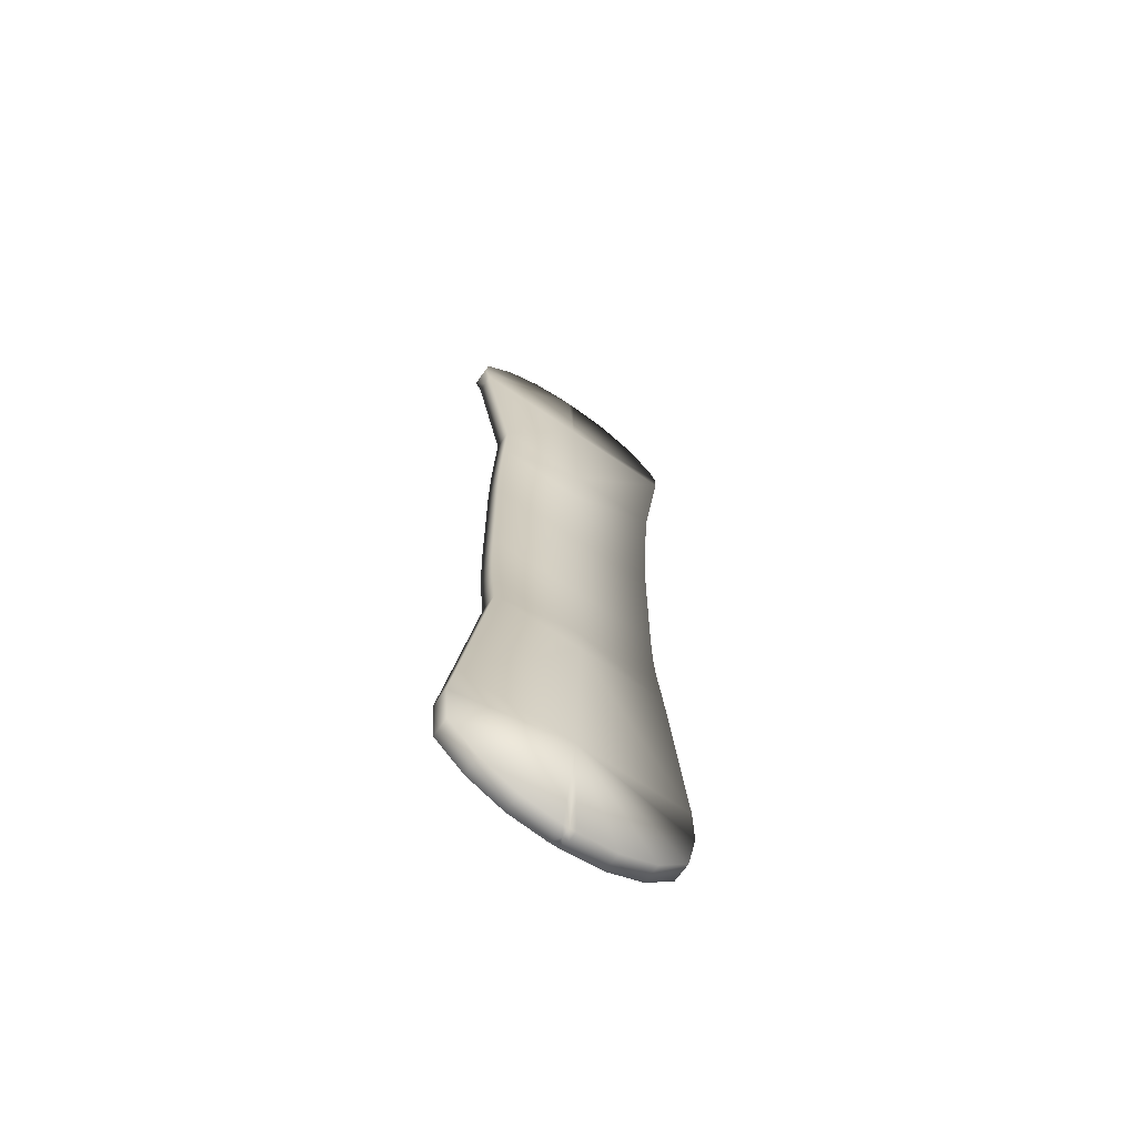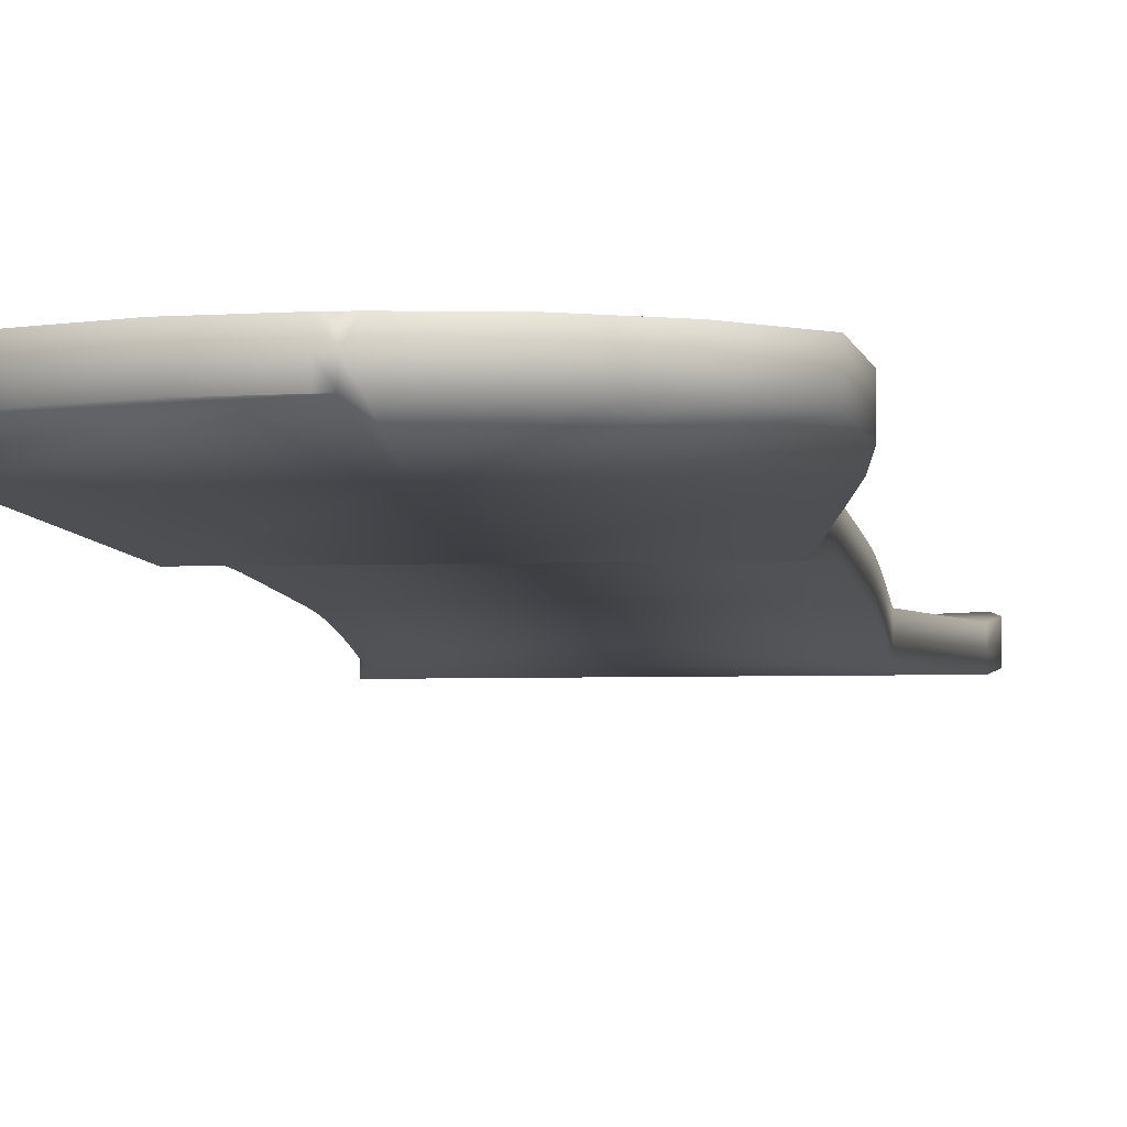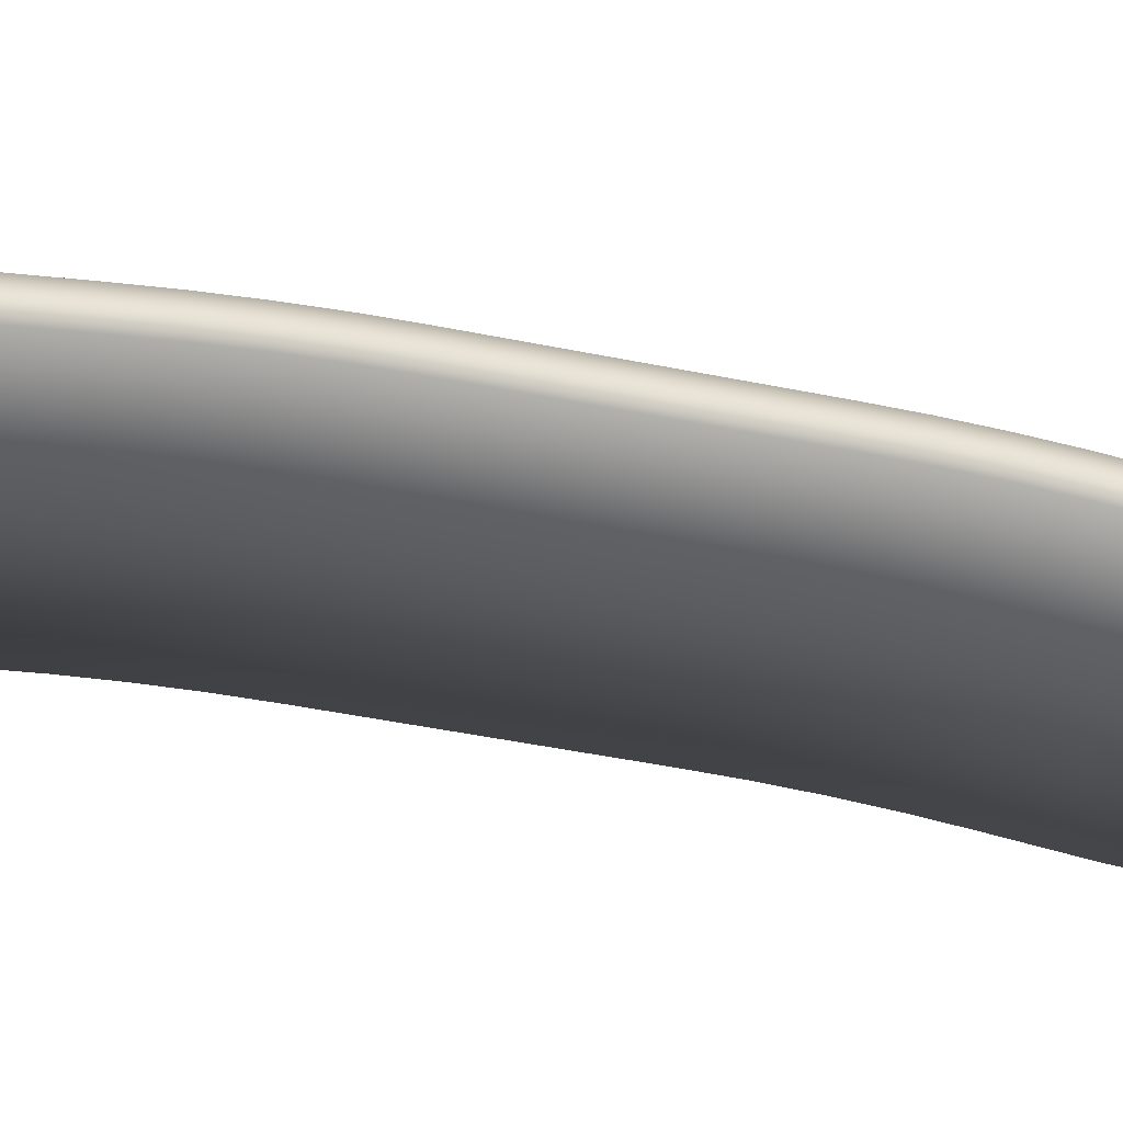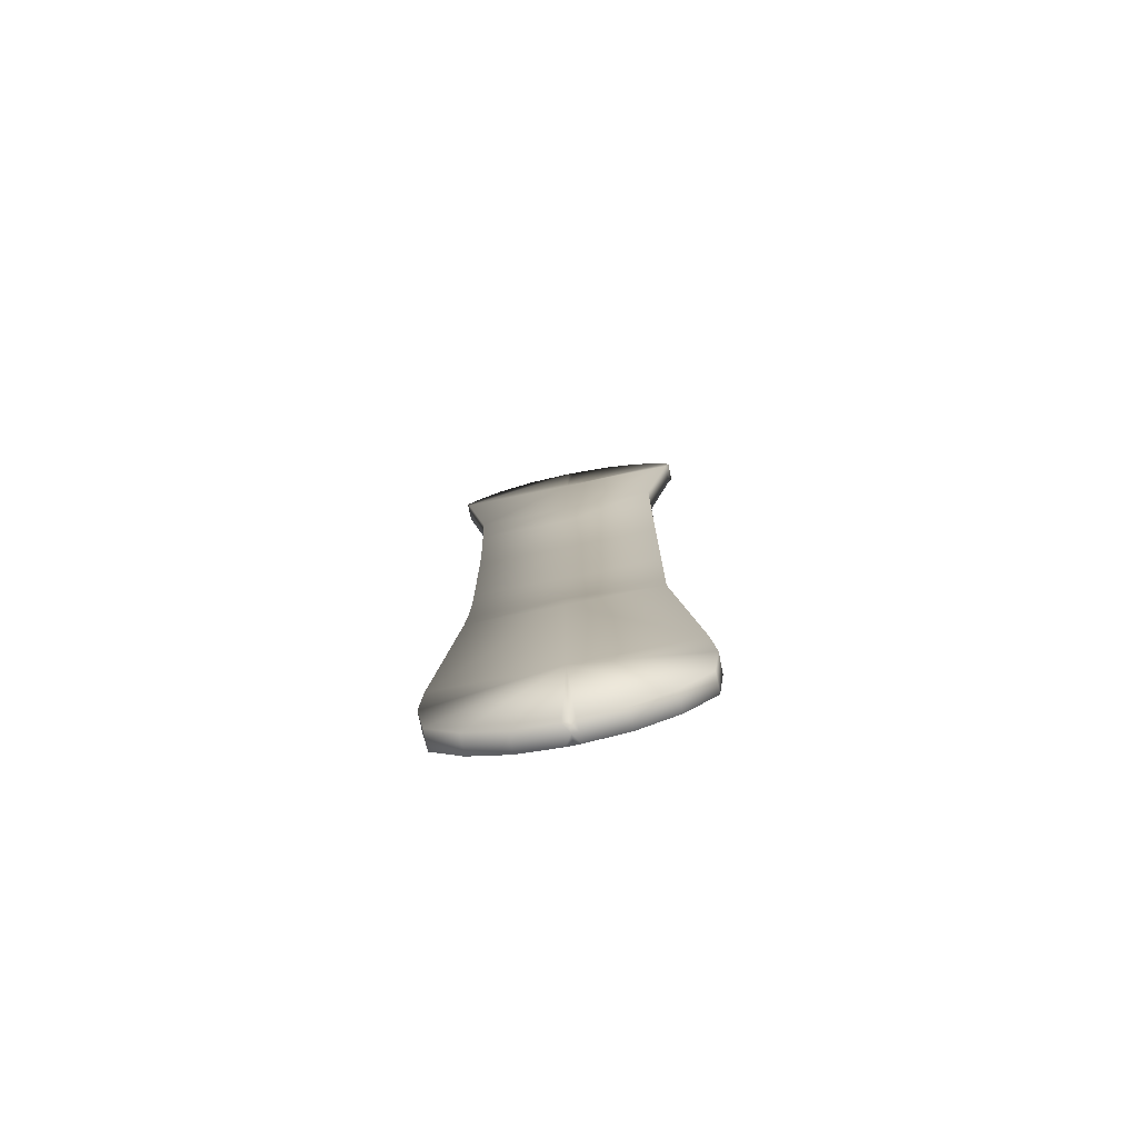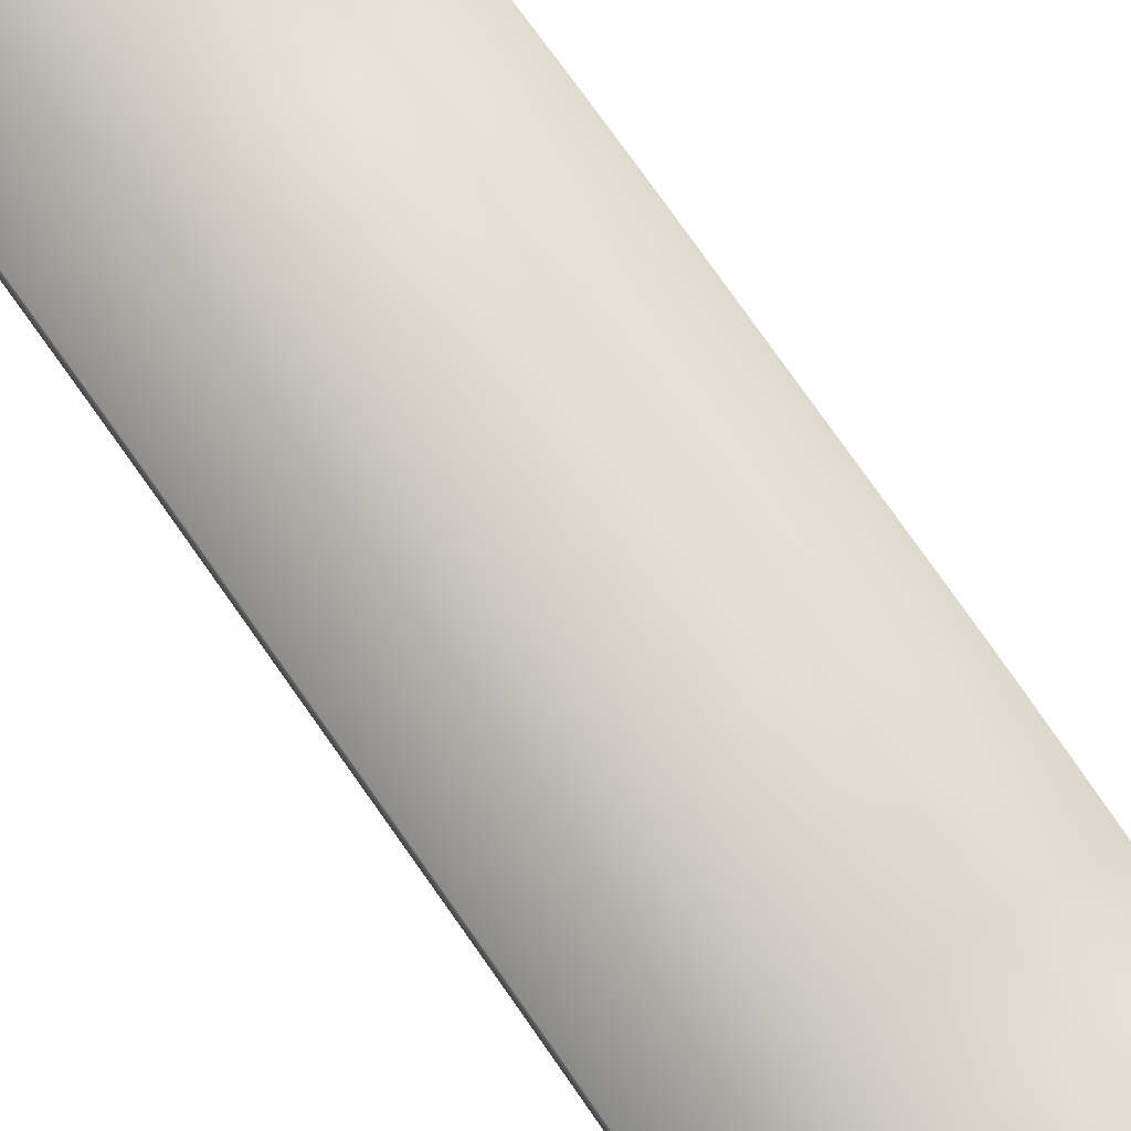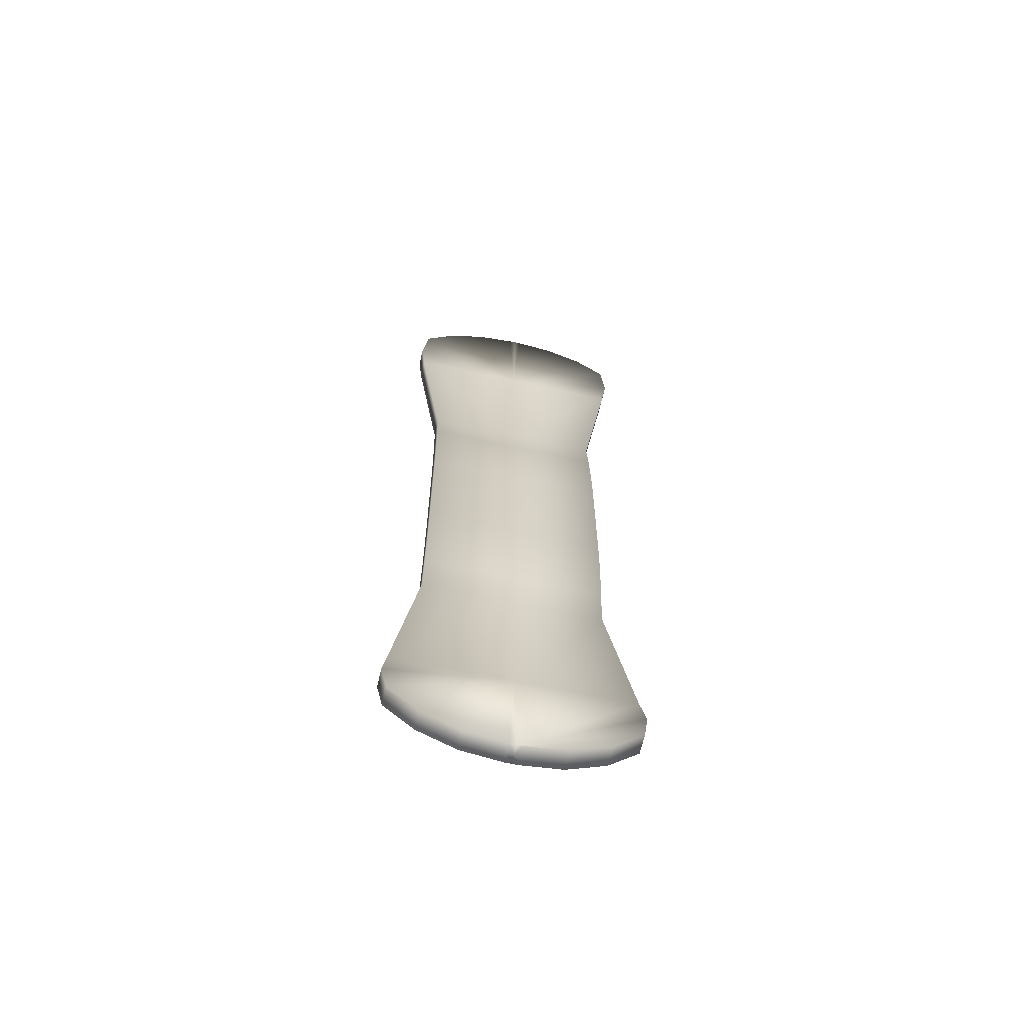
<metadata>
{"format":"obj","ext":"obj","renderer":"f3d","projection":"perspective","resolution":1024,"background":"white","views":[{"elev":-66.6,"azim":-34.7,"up":"+Z"},{"elev":-4.8,"azim":6.1,"up":"+Y"},{"elev":-35.2,"azim":-106.4,"up":"+Y"},{"elev":-76.7,"azim":11.6,"up":"+Z"},{"elev":75.7,"azim":-35.0,"up":"+Y"},{"elev":-64.9,"azim":167.6,"up":"+Z"}]}
</metadata>
<code>
g Cube
v -33.12 -9.226 80.46
v -33.12 -2.226 80.46
v 32.76 -9.226 80.46
v 32.76 -2.226 80.46
v 32.76 -9.226 -73.12
v 32.76 -2.226 -73.12
v -33.12 -9.226 -73.12
v -33.12 -2.226 -73.12
v -42.35 -6.653 140.1
v -42.35 0.3467 140.1
v 41.99 -6.653 140.1
v 41.99 0.3467 140.1
v 41.99 -6.653 -132.8
v 41.99 0.3467 -132.8
v -42.35 -6.653 -132.8
v -42.35 0.3467 -132.8
v -0.1796 -2.226 -73.12
v -0.1796 0.3467 -132.8
v -0.1796 3.606 -176.8
v -0.1796 -3.394 -176.8
v -0.1796 -6.653 -132.8
v -0.1796 -9.226 -73.12
v -0.1796 -9.226 80.46
v -0.1796 -6.653 140.1
v -0.1796 -3.394 184.1
v -0.1796 3.606 184.1
v -0.1796 0.3467 140.1
v -0.1796 -2.226 80.46
v -0.1796 0.106 -176.8
v 41.99 -3.153 -132.8
v 32.76 -5.726 -73.12
v 32.76 -5.726 80.46
v 41.99 -3.153 140.1
v -0.1796 0.106 184.1
v -42.35 -3.153 140.1
v -33.12 -5.726 80.46
v -33.12 -5.726 -73.12
v -42.35 -3.153 -132.8
v -43.95 -5.036 151.5
v -2.377 -3.394 184.1
v -2.377 0.106 184.1
v -2.377 3.606 184.1
v -43.95 1.964 151.5
v -43.95 -1.536 151.5
v 2.018 -3.394 184.1
v 43.6 -5.036 151.5
v 43.6 -1.536 151.5
v 43.6 1.964 151.5
v 2.018 3.606 184.1
v 2.018 0.106 184.1
v 43.6 -5.036 -144.1
v 2.018 -3.394 -176.8
v 2.018 0.106 -176.8
v 43.6 1.964 -144.1
v 43.6 -1.536 -144.1
v 2.018 3.606 -176.8
v -2.377 -3.394 -176.8
v -43.95 -5.036 -144.1
v -43.95 -1.536 -144.1
v -2.377 3.606 -176.8
v -2.377 0.106 -176.8
v -43.95 1.964 -144.1
v -41.84 0.106 164.4
v -30.76 0.106 175.1
v -16.92 0.106 181.9
v -41.84 -3.394 164.4
v -30.76 -3.394 175.1
v -16.92 -3.394 181.9
v -16.92 3.606 181.9
v -30.76 3.606 175.1
v -41.84 3.606 164.4
v 16.56 0.106 181.9
v 30.4 0.106 175.1
v 41.48 0.106 164.4
v 16.56 -3.394 181.9
v 30.4 -3.394 175.1
v 41.48 -3.394 164.4
v 41.48 3.606 164.4
v 30.4 3.606 175.1
v 16.56 3.606 181.9
v 41.48 0.106 -157
v 30.4 0.106 -167.8
v 16.56 0.106 -174.6
v 41.48 -3.416 -157
v 30.4 -3.394 -167.8
v 16.56 -3.394 -174.6
v 41.48 3.606 -157
v 30.4 3.606 -167.8
v 16.56 3.606 -174.6
v -16.92 0.106 -174.6
v -30.76 0.106 -167.8
v -41.84 0.106 -157
v -16.92 -3.394 -174.6
v -30.76 -3.394 -167.8
v -41.84 -3.394 -157
v -16.92 3.606 -174.6
v -30.76 3.606 -167.8
v -41.84 3.606 -157
v -33.12 -5.533 27.53
v -33.12 -2.033 -20.18
v -33.12 -4.034 64.73
v -33.12 -7.522 64.62
v -33.12 -5.533 -20.18
v -0.1796 -5.533 27.53
v -33.12 1.467 27.53
v -0.1796 1.467 -20.18
v -0.1796 -0.5221 64.62
v -33.12 -0.5221 64.62
v -33.12 1.467 -20.18
v -33.12 -2.033 27.53
v 32.76 -7.522 64.62
v 32.76 -5.533 -20.18
v 32.76 -2.033 27.53
v -0.1796 -7.522 64.62
v 32.76 -5.533 27.53
v -0.1796 -5.533 -20.18
v 32.76 -0.5221 64.62
v 32.76 -4.034 64.73
v 32.76 1.467 -20.18
v -0.1796 1.467 27.53
v 32.76 1.467 27.53
v 32.76 -2.033 -20.18
v 32.76 -4.034 -57.38
v 32.76 -7.522 -57.27
v 32.76 -0.5221 -57.27
v -0.1796 -0.5221 -57.27
v -33.12 -7.522 -57.27
v -0.1796 -7.522 -57.27
v -33.12 -0.5221 -57.27
v -33.12 -4.034 -57.38
v -33.12 -2.158 36.82
v -33.12 -2.533 46.13
v -33.12 -3.159 55.43
v -33.12 -5.657 36.82
v -33.12 -6.031 46.1
v -33.12 -6.652 55.37
v -33.12 -5.657 -29.47
v -33.12 -6.031 -38.75
v -33.12 -6.652 -48.03
v -33.12 -2.158 -29.48
v -33.12 -2.533 -38.78
v -33.12 -3.159 -48.09
v -0.1796 -6.652 55.37
v -0.1796 -6.031 46.1
v -0.1796 -5.657 36.82
v -0.1796 -5.657 -29.47
v -0.1796 -6.031 -38.75
v -0.1796 -6.652 -48.03
v -0.1796 1.343 36.82
v -0.1796 0.9694 46.1
v -0.1796 0.3476 55.37
v -33.12 1.343 36.82
v -33.12 0.9694 46.1
v -33.12 0.3476 55.37
v -33.12 1.343 -29.47
v -33.12 0.9694 -38.75
v -33.12 0.3476 -48.03
v -0.1796 1.343 -29.47
v -0.1796 0.9694 -38.75
v -0.1796 0.3476 -48.03
v 32.76 -3.159 55.43
v 32.76 -2.533 46.13
v 32.76 -2.158 36.82
v 32.76 -6.652 55.37
v 32.76 -6.031 46.1
v 32.76 -5.657 36.82
v 32.76 -2.158 -29.48
v 32.76 -2.533 -38.78
v 32.76 -3.159 -48.09
v 32.76 -5.657 -29.47
v 32.76 -6.031 -38.75
v 32.76 -6.652 -48.03
v 32.76 0.3476 55.37
v 32.76 0.9694 46.1
v 32.76 1.343 36.82
v 32.76 1.343 -29.47
v 32.76 0.9694 -38.75
v 32.76 0.3476 -48.03
f 34 50 49 26
f 122 119 121 113
f 29 19 56 53
f 110 105 109 100
f 120 121 119 106
f 116 112 115 104
f 114 111 3 23
f 118 117 4 32
f 107 28 4 117
f 101 36 2 108
f 128 22 5 124
f 130 129 8 37
f 126 125 6 17
f 123 31 6 125
f 23 3 11 24
f 32 4 12 33
f 28 27 12 4
f 36 35 10 2
f 22 21 13 5
f 37 8 16 38
f 17 6 14 18
f 31 30 14 6
f 24 11 46 77 76 75 45 25
f 33 12 48 47
f 27 26 49 80 79 78 48 12
f 35 44 43 10
f 21 20 52 86 85 84 51 13
f 38 16 62 59
f 18 14 54 87 88 89 56 19
f 30 55 54 14
f 17 8 129 126
f 18 16 8 17
f 19 60 96 97 98 62 16 18
f 29 61 60 19
f 21 15 58 95 94 93 57 20
f 22 7 15 21
f 128 127 7 22
f 104 99 103 116
f 23 1 102 114
f 24 9 1 23
f 25 40 68 67 66 39 9 24
f 34 26 42 41
f 27 10 43 71 70 69 42 26
f 28 2 10 27
f 107 108 2 28
f 106 109 105 120
f 53 52 20 29
f 30 13 51 55
f 31 5 13 30
f 123 124 5 31
f 113 115 112 122
f 32 3 111 118
f 33 11 3 32
f 47 46 11 33
f 34 25 45 50
f 41 40 25 34
f 35 9 39 44
f 36 1 9 35
f 101 102 1 36
f 100 103 99 110
f 37 7 127 130
f 38 15 7 37
f 59 58 15 38
f 29 20 57 61
f 48 78 74 47
f 56 89 83 53
f 42 69 65 41
f 62 98 92 59
f 53 83 86 52
f 47 74 77 46
f 41 65 68 40
f 59 92 95 58
f 78 79 73 74
f 79 80 72 73
f 80 49 50 72
f 89 88 82 83
f 88 87 81 82
f 87 54 55 81
f 69 70 64 65
f 70 71 63 64
f 71 43 44 63
f 98 97 91 92
f 97 96 90 91
f 96 60 61 90
f 83 82 85 86
f 82 81 84 85
f 81 55 51 84
f 74 73 76 77
f 73 72 75 76
f 72 50 45 75
f 65 64 67 68
f 64 63 66 67
f 63 44 39 66
f 92 91 94 95
f 91 90 93 94
f 90 61 57 93
f 118 161 173 117
f 122 167 176 119
f 109 155 140 100
f 108 154 133 101
f 119 176 158 106
f 117 173 151 107
f 114 143 164 111
f 116 146 170 112
f 106 158 155 109
f 103 137 146 116
f 102 136 143 114
f 107 151 154 108
f 112 170 167 122
f 111 164 161 118
f 101 133 136 102
f 100 140 137 103
f 161 162 174 173
f 162 163 175 174
f 163 113 121 175
f 167 168 177 176
f 168 169 178 177
f 169 123 125 178
f 155 156 141 140
f 156 157 142 141
f 157 129 130 142
f 154 153 132 133
f 153 152 131 132
f 152 105 110 131
f 176 177 159 158
f 177 178 160 159
f 178 125 126 160
f 173 174 150 151
f 174 175 149 150
f 175 121 120 149
f 143 144 165 164
f 144 145 166 165
f 145 104 115 166
f 146 147 171 170
f 147 148 172 171
f 148 128 124 172
f 158 159 156 155
f 159 160 157 156
f 160 126 129 157
f 137 138 147 146
f 138 139 148 147
f 139 127 128 148
f 136 135 144 143
f 135 134 145 144
f 134 99 104 145
f 151 150 153 154
f 150 149 152 153
f 149 120 105 152
f 170 171 168 167
f 171 172 169 168
f 172 124 123 169
f 164 165 162 161
f 165 166 163 162
f 166 115 113 163
f 133 132 135 136
f 132 131 134 135
f 131 110 99 134
f 140 141 138 137
f 141 142 139 138
f 142 130 127 139

</code>
